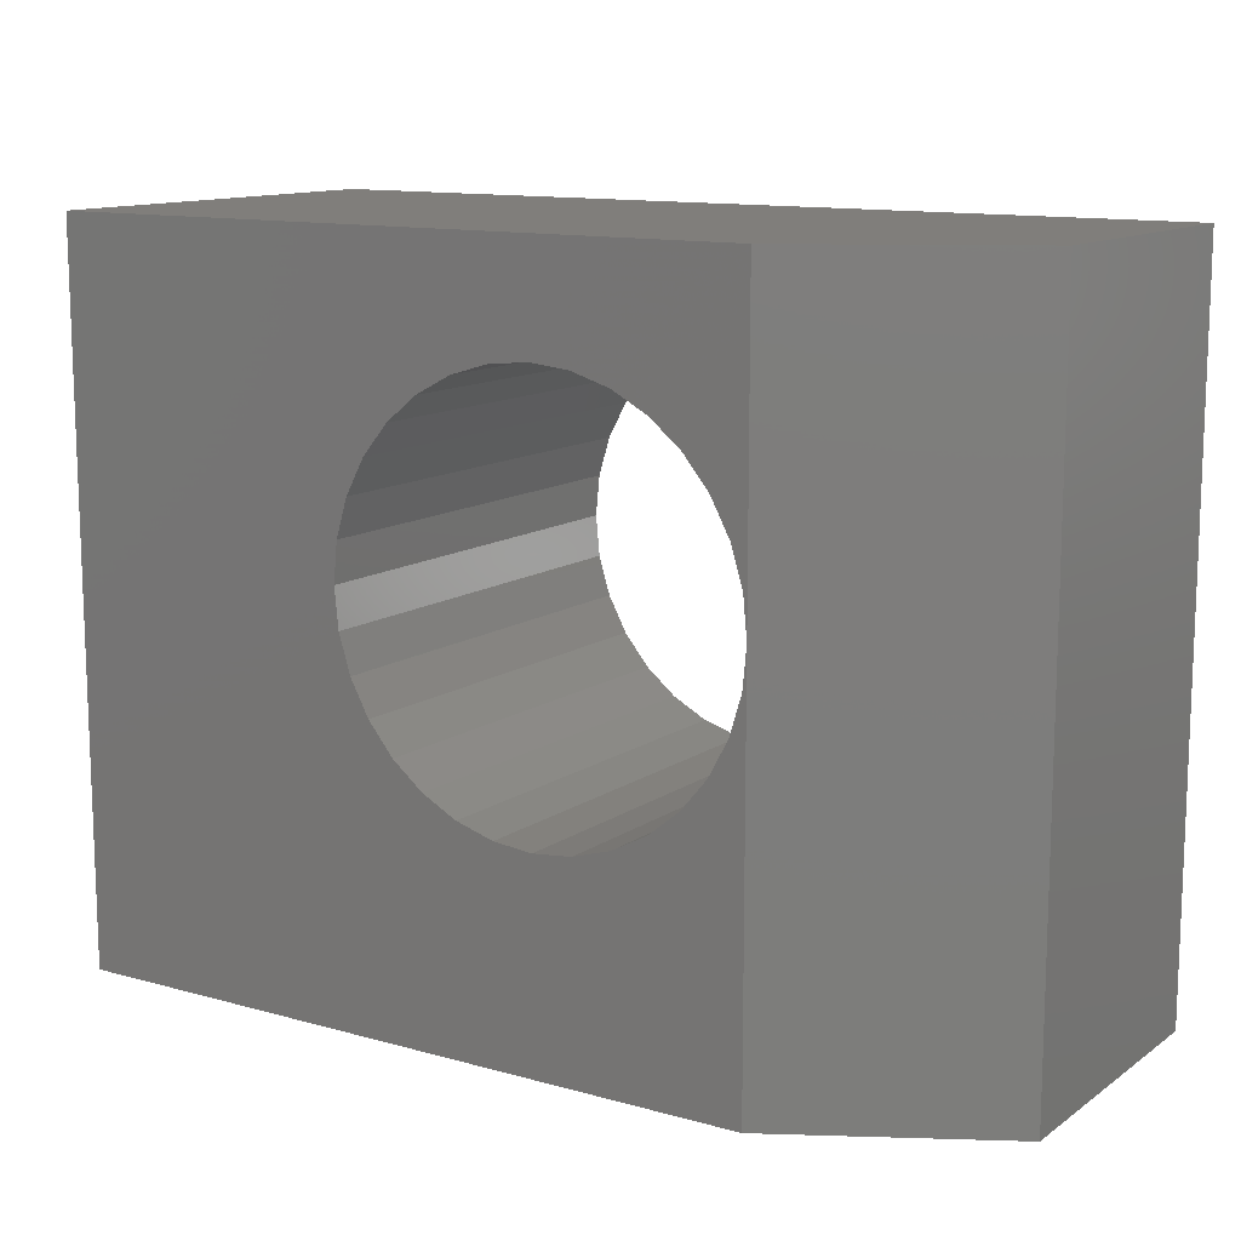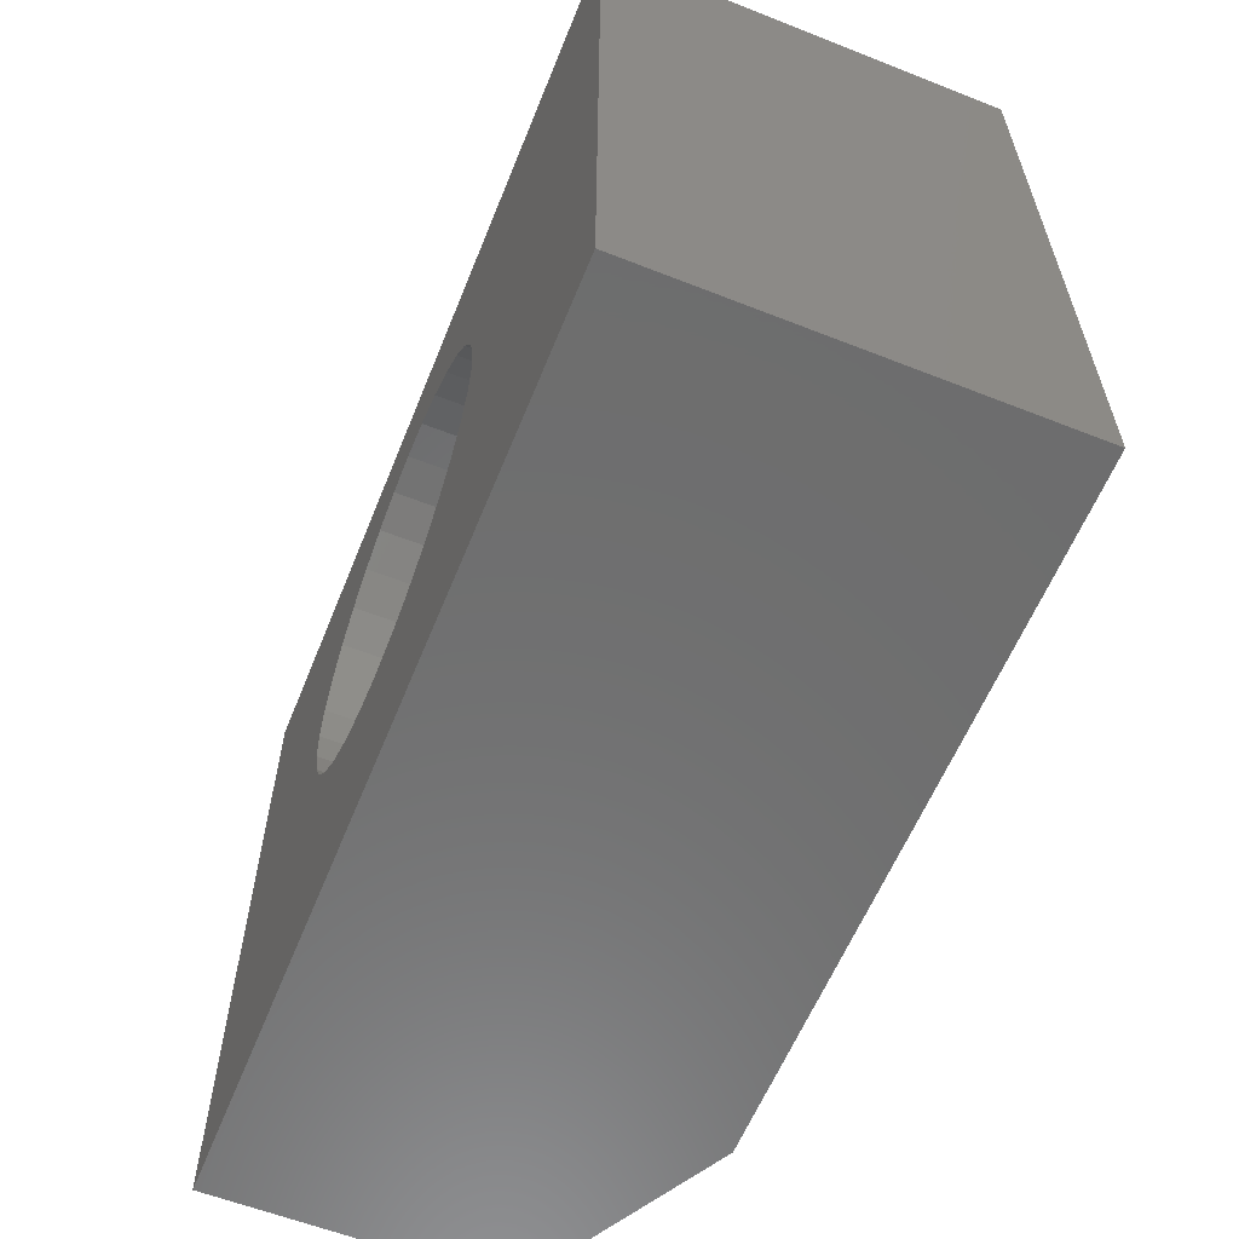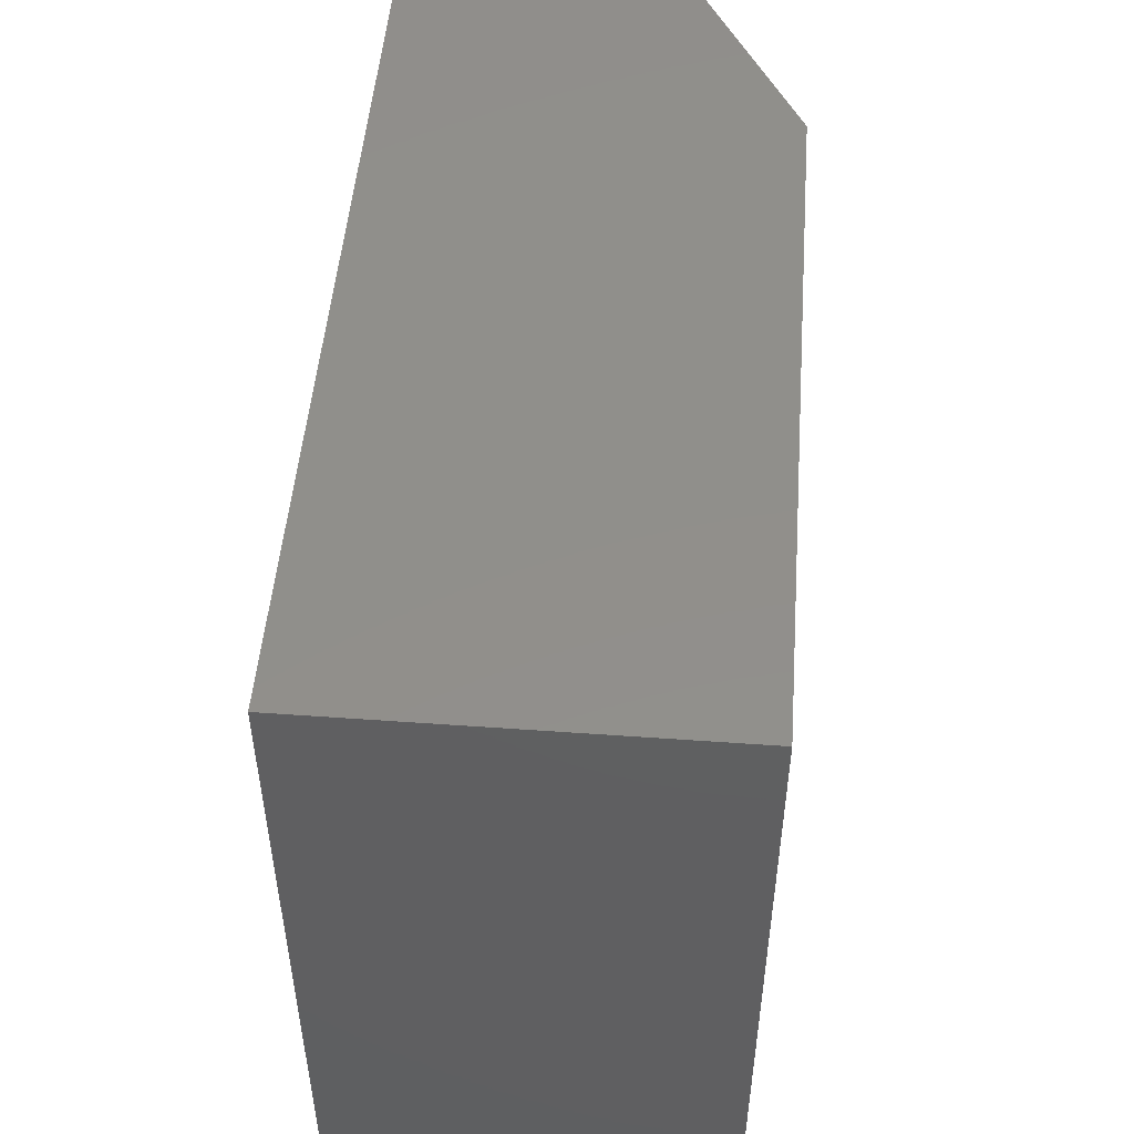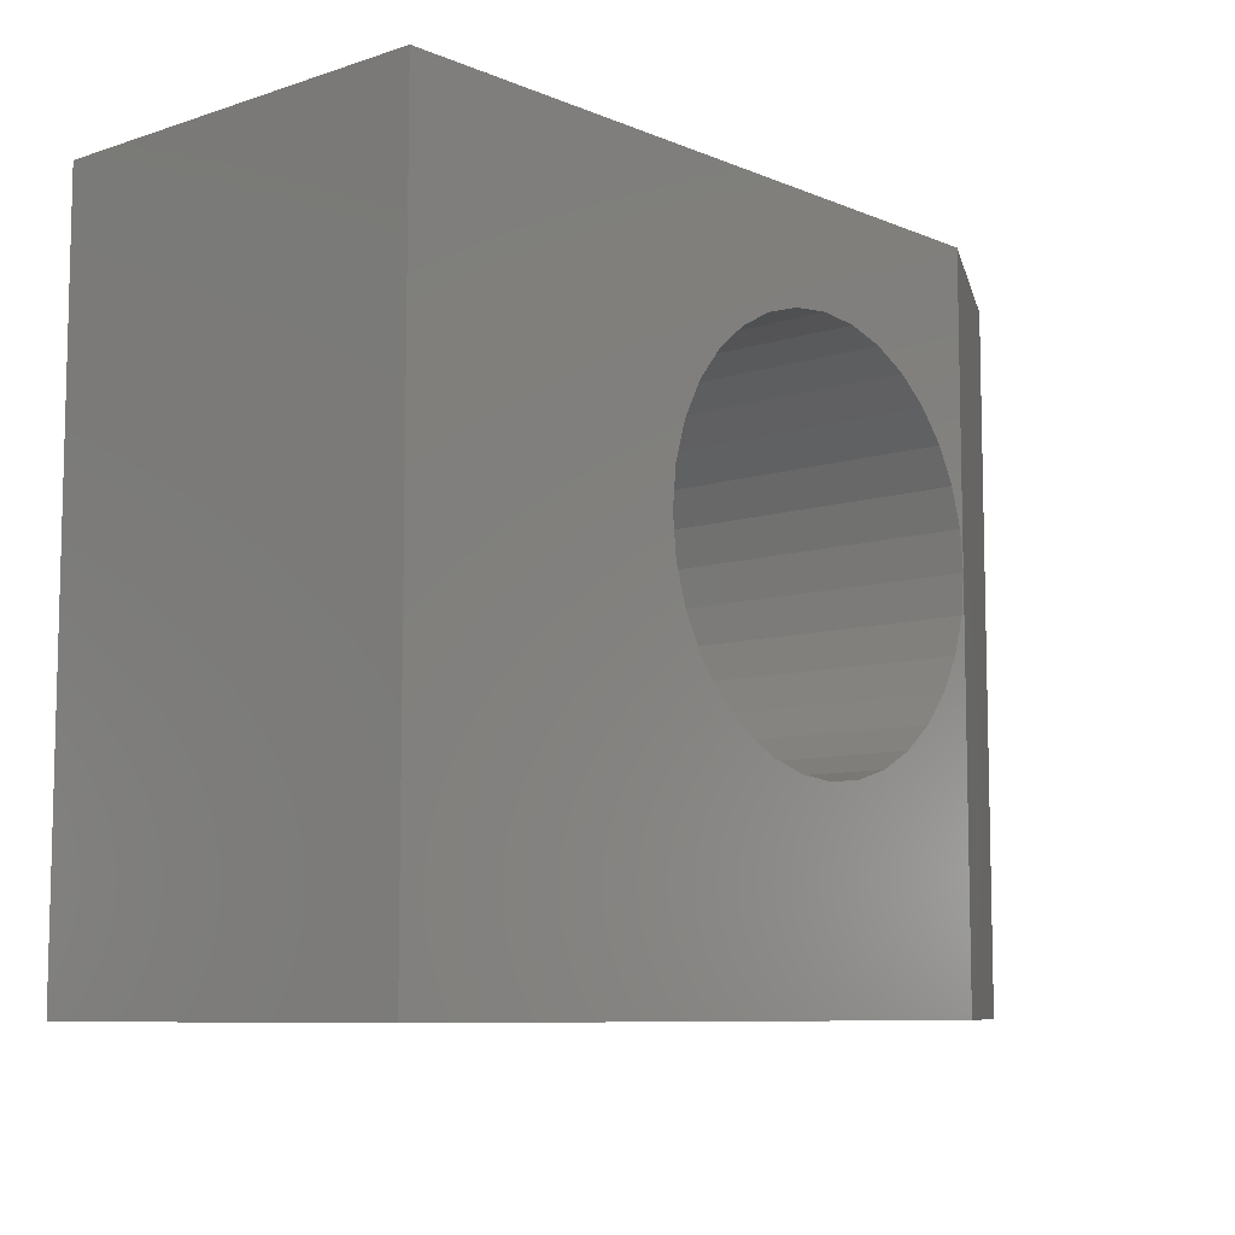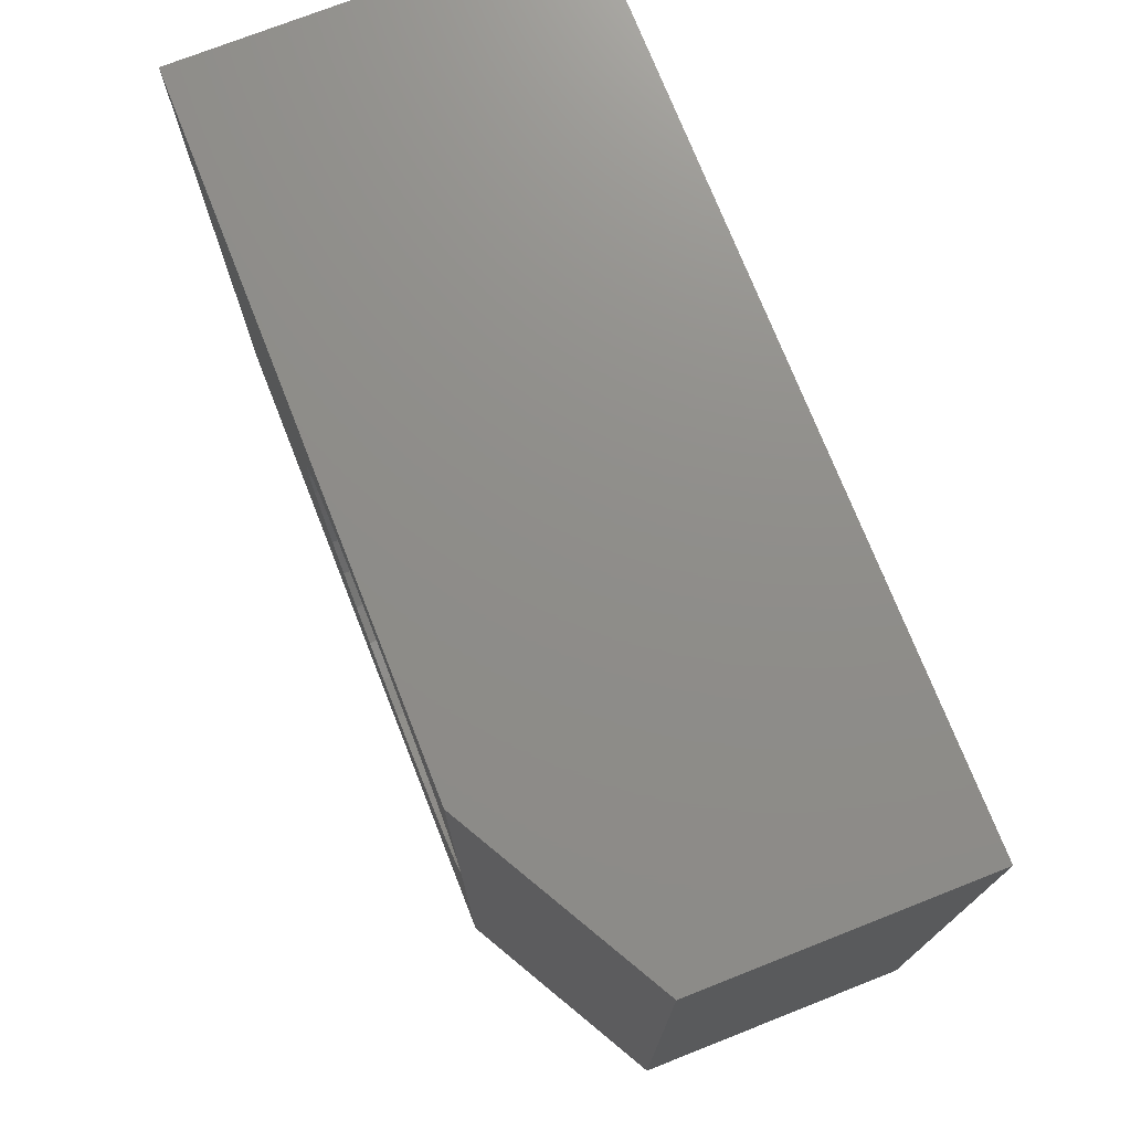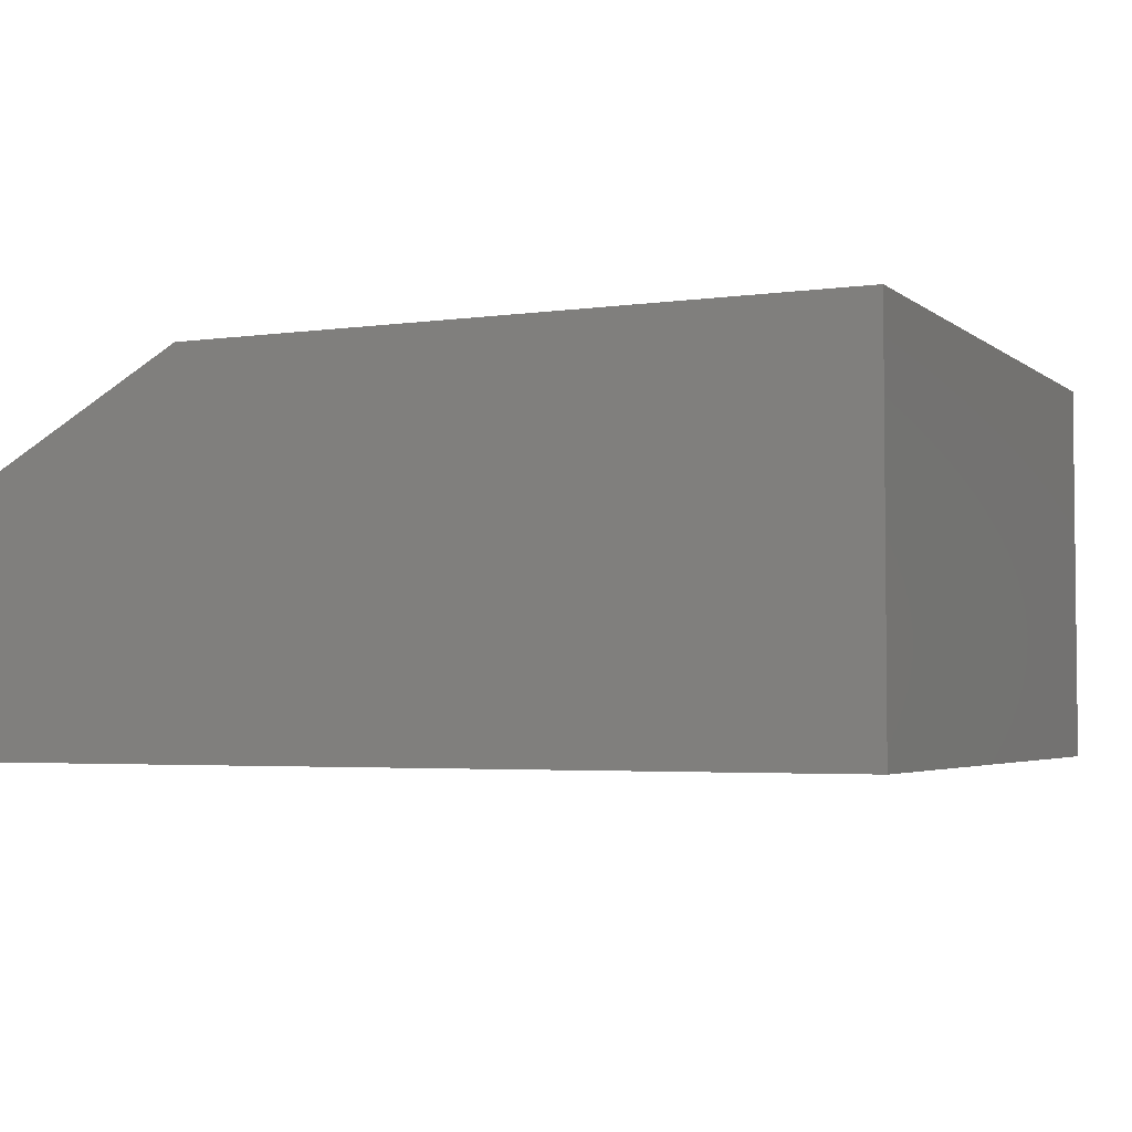
<metadata>
{"format":"stl","ext":"stl","renderer":"f3d","projection":"perspective","resolution":1024,"background":"white","views":[{"elev":12.4,"azim":-146.9,"up":"+Z"},{"elev":-59.8,"azim":68.0,"up":"+Z"},{"elev":50.0,"azim":94.5,"up":"+Z"},{"elev":-8.4,"azim":131.7,"up":"+Z"},{"elev":73.9,"azim":-111.5,"up":"+Z"},{"elev":-3.5,"azim":25.1,"up":"+Y"}]}
</metadata>
<code>
# stl→obj: 74 verts, 148 faces
v -0.75 -0.2734 0.4808
v -0.75 -0.2734 0
v -0.6094 -0.2734 0.2734
v -0.6067 -0.2734 0.3004
v -0.5989 -0.2734 0.3263
v -0.5861 -0.2734 0.3502
v -0.5689 -0.2734 0.3711
v -0.548 -0.2734 0.3883
v -0.5241 -0.2734 0.4011
v -0.4982 -0.2734 0.4089
v -0.1328 -0.2734 0.4808
v -0.4712 -0.2734 0.4116
v -0.4443 -0.2734 0.4089
v -0.4183 -0.2734 0.4011
v -0.3945 -0.2734 0.3883
v -0.3735 -0.2734 0.3711
v -0.3563 -0.2734 0.3502
v -0.3436 -0.2734 0.3263
v -0.3357 -0.2734 0.3004
v -0.1328 -0.2734 -3.779e-17
v -0.4712 -0.2734 0.1353
v -0.4982 -0.2734 0.1379
v -0.5241 -0.2734 0.1458
v -0.548 -0.2734 0.1586
v -0.5689 -0.2734 0.1757
v -0.5861 -0.2734 0.1967
v -0.5989 -0.2734 0.2206
v -0.6067 -0.2734 0.2465
v -0.3331 -0.2734 0.2734
v -0.3357 -0.2734 0.2465
v -0.3436 -0.2734 0.2206
v -0.3563 -0.2734 0.1967
v -0.3735 -0.2734 0.1757
v -0.3945 -0.2734 0.1586
v -0.4183 -0.2734 0.1458
v -0.4443 -0.2734 0.1379
v -0.6094 1.561e-17 0.4808
v -0.1328 6.852e-17 0.4808
v -0.4712 3.095e-17 0.4116
v -0.4982 2.796e-17 0.4089
v -0.5241 2.508e-17 0.4011
v -0.548 2.243e-17 0.3883
v -0.5689 2.011e-17 0.3711
v -0.5861 1.82e-17 0.3502
v -0.5989 1.678e-17 0.3263
v -0.6067 1.591e-17 0.3004
v -0.6094 -1.534e-17 0.2734
v -0.1328 6.852e-17 -3.779e-17
v -0.6094 1.561e-17 -8.611e-18
v -0.4712 3.095e-17 0.1353
v -0.4443 3.394e-17 0.1379
v -0.4183 3.682e-17 0.1458
v -0.3945 3.947e-17 0.1586
v -0.3735 4.18e-17 0.1757
v -0.3563 4.37e-17 0.1967
v -0.3436 4.512e-17 0.2206
v -0.3357 4.6e-17 0.2465
v -0.3331 1.534e-17 0.2734
v -0.3357 4.6e-17 0.3004
v -0.3436 4.512e-17 0.3263
v -0.3563 4.37e-17 0.3502
v -0.3735 4.18e-17 0.3711
v -0.3945 3.947e-17 0.3883
v -0.4183 3.682e-17 0.4011
v -0.4443 3.394e-17 0.4089
v -0.6067 1.591e-17 0.2465
v -0.5989 1.678e-17 0.2206
v -0.5861 1.82e-17 0.1967
v -0.5689 2.011e-17 0.1757
v -0.548 2.243e-17 0.1586
v -0.5241 2.508e-17 0.1458
v -0.4982 2.796e-17 0.1379
v -0.75 -0.07812 0
v -0.75 -0.07812 0.4808
f 1 2 3
f 1 3 4
f 1 4 5
f 1 5 6
f 1 6 7
f 1 7 8
f 1 8 9
f 1 9 10
f 11 1 10
f 11 10 12
f 11 12 13
f 11 13 14
f 11 14 15
f 11 15 16
f 11 16 17
f 11 17 18
f 11 18 19
f 11 19 20
f 2 20 21
f 2 21 22
f 2 22 23
f 2 23 24
f 2 24 25
f 2 25 26
f 2 26 27
f 2 27 28
f 2 28 3
f 20 19 29
f 20 29 30
f 20 30 31
f 20 31 32
f 20 32 33
f 20 33 34
f 20 34 35
f 20 35 36
f 20 36 21
f 37 38 39
f 37 39 40
f 37 40 41
f 37 41 42
f 37 42 43
f 37 43 44
f 37 44 45
f 37 45 46
f 37 46 47
f 48 49 50
f 48 50 51
f 48 51 52
f 48 52 53
f 48 53 54
f 48 54 55
f 48 55 56
f 48 56 57
f 48 57 58
f 48 58 59
f 38 48 59
f 38 59 60
f 38 60 61
f 38 61 62
f 38 62 63
f 38 63 64
f 38 64 65
f 38 65 39
f 49 47 66
f 49 66 67
f 49 67 68
f 49 68 69
f 49 69 70
f 49 70 71
f 49 71 72
f 49 72 50
f 49 73 47
f 47 73 74
f 47 74 37
f 50 36 51
f 51 36 35
f 51 35 52
f 52 35 34
f 52 34 53
f 53 34 33
f 53 33 54
f 54 33 32
f 54 32 55
f 55 32 31
f 55 31 56
f 56 31 30
f 56 30 57
f 57 30 29
f 57 29 58
f 36 50 21
f 21 50 72
f 21 72 22
f 22 72 71
f 22 71 23
f 23 71 70
f 23 70 24
f 24 70 69
f 24 69 25
f 25 69 68
f 25 68 26
f 26 68 67
f 26 67 27
f 27 67 66
f 27 66 28
f 28 66 47
f 28 47 3
f 39 10 40
f 40 10 9
f 40 9 41
f 41 9 8
f 41 8 42
f 42 8 7
f 42 7 43
f 43 7 6
f 43 6 44
f 44 6 5
f 44 5 45
f 45 5 4
f 45 4 46
f 46 4 3
f 46 3 47
f 10 39 12
f 12 39 65
f 12 65 13
f 13 65 64
f 13 64 14
f 14 64 63
f 14 63 15
f 15 63 62
f 15 62 16
f 16 62 61
f 16 61 17
f 17 61 60
f 17 60 18
f 18 60 59
f 18 59 19
f 19 59 58
f 19 58 29
f 1 74 2
f 2 74 73
f 11 38 1
f 1 38 37
f 1 37 74
f 48 20 49
f 49 20 2
f 49 2 73
f 20 48 11
f 11 48 38

</code>
